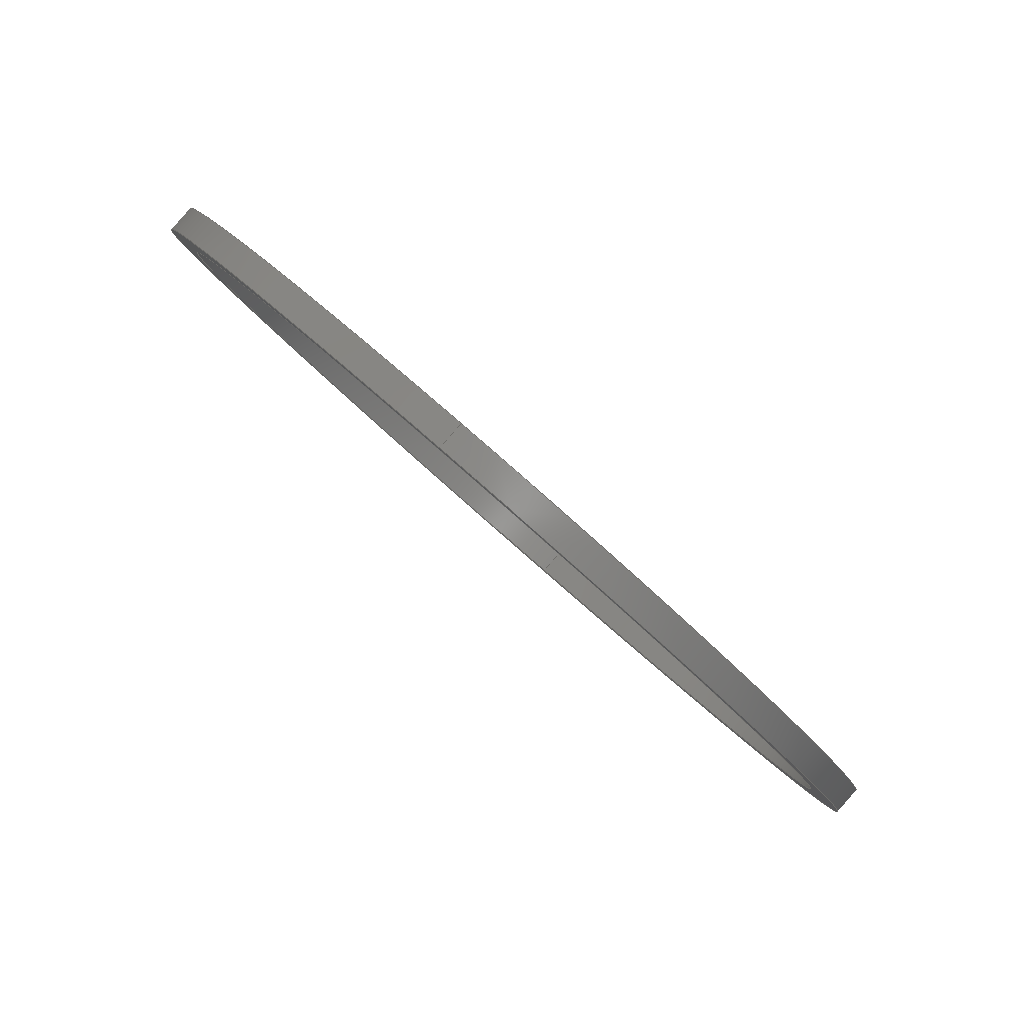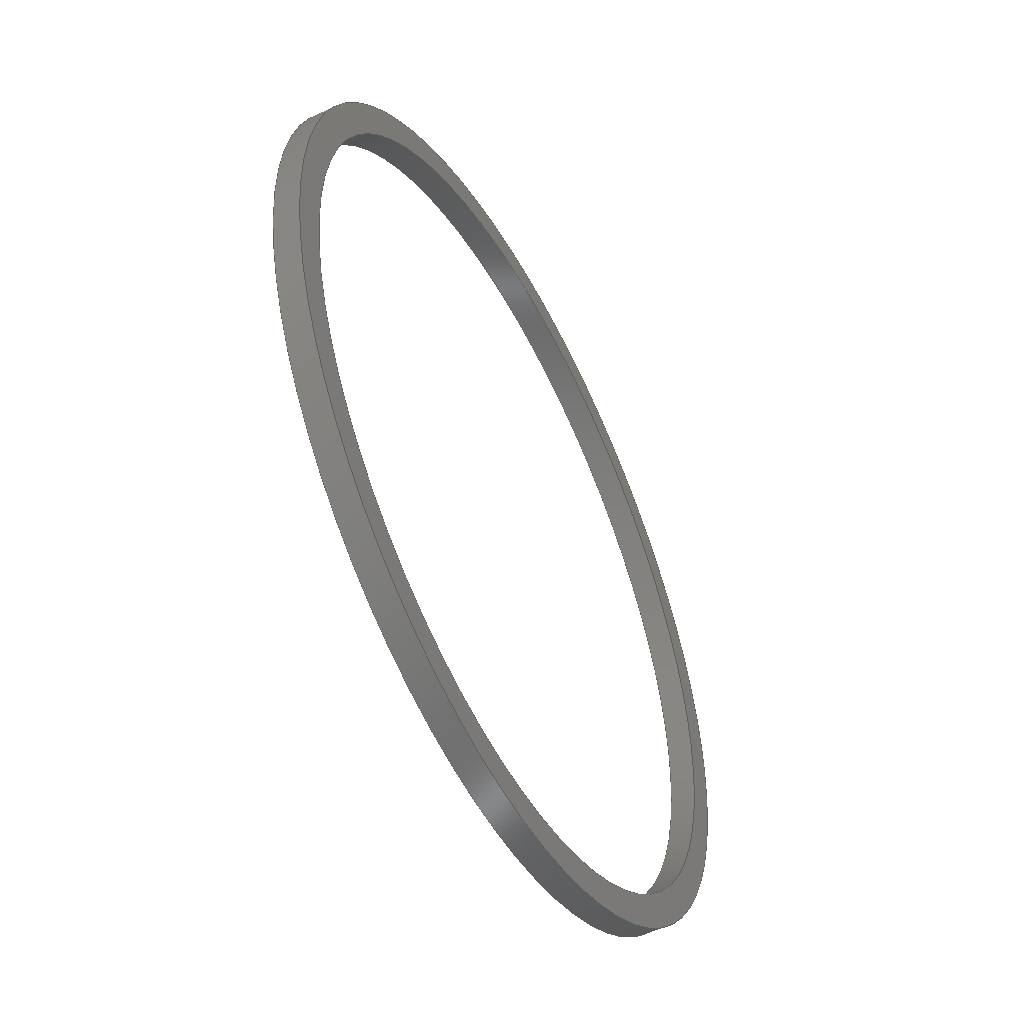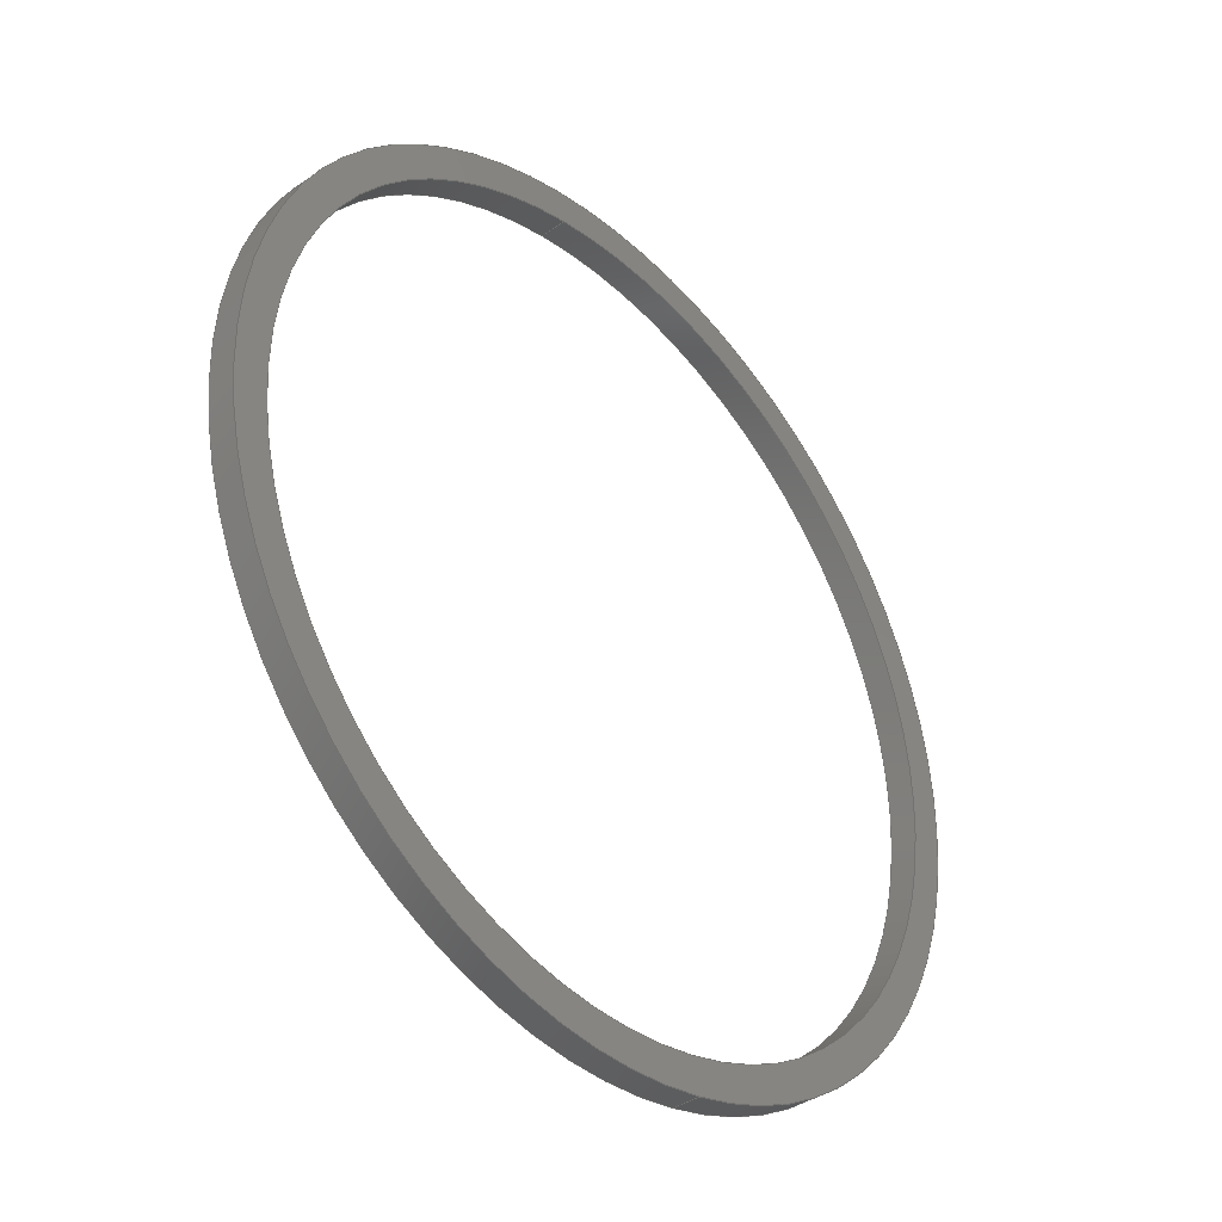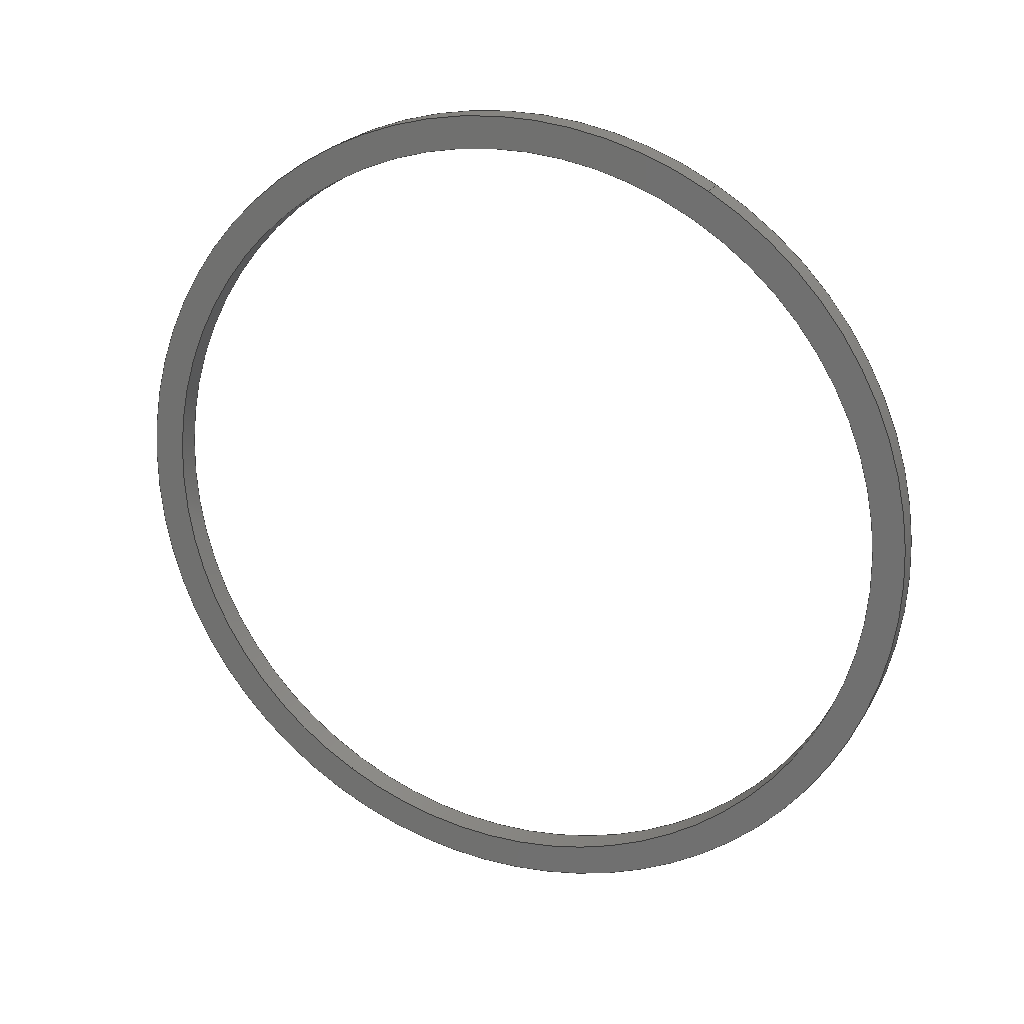
<metadata>
{"format":"step","ext":"stp","renderer":"f3d","projection":"perspective","resolution":1024,"background":"white","views":[{"elev":74.2,"azim":-158.1,"up":"+Y"},{"elev":-29.1,"azim":-84.3,"up":"+Y"},{"elev":-23.0,"azim":-69.2,"up":"+Y"},{"elev":-66.4,"azim":149.0,"up":"+Z"}]}
</metadata>
<code>
ISO-10303-21;
DATA;
#1=CARTESIAN_POINT('POINT1',(-149.2,40.84
   ,72.89));
#2=VERTEX_POINT('VERTEX1',#1);
#3=CARTESIAN_POINT('POINT2',(-143.5,
   136.3,57.07));
#4=VERTEX_POINT('VERTEX2',#3);
#5=CARTESIAN_POINT('POS1',(-146.4,88.58,
   64.98));
#6=DIRECTION('DIR1',(0.3368,-0.1736,
   -0.9254));
#7=DIRECTION('DIR2',(-0.05939,-0.9848,
   0.1632));
#8=AXIS2_PLACEMENT_3D('AXIS1',#5,#6,#7);
#9=CIRCLE('ELLIPSE1',#8,48.48);
#10=EDGE_CURVE('EDGE1',#2,#4,#9,.T.);
#11=ORIENTED_EDGE('COEDGE1',*,*,#10,.T.);
#12=CARTESIAN_POINT('POS2',(-146.4,88.58
   ,64.98));
#13=DIRECTION('DIR3',(0.3368,-0.1736,
   -0.9254));
#14=DIRECTION('DIR4',(0.05939,0.9848,
   -0.1632));
#15=AXIS2_PLACEMENT_3D('AXIS2',#12,#13,#14);
#16=CIRCLE('ELLIPSE2',#15,48.48);
#17=EDGE_CURVE('EDGE2',#4,#2,#16,.T.);
#18=ORIENTED_EDGE('COEDGE2',*,*,#17,.T.);
#19=EDGE_LOOP('NONE',(#11,#18));
#20=FACE_BOUND('LOOP1',#19,.T.);
#21=CARTESIAN_POINT('POINT3',(-149,
   44.5,72.28));
#22=VERTEX_POINT('VERTEX3',#21);
#23=CARTESIAN_POINT('POINT4',(-143.7,
   132.7,57.67));
#24=VERTEX_POINT('VERTEX4',#23);
#25=CARTESIAN_POINT('POS3',(-146.4,88.58
   ,64.98));
#26=DIRECTION('DIR5',(-0.3368,0.1736,
   0.9254));
#27=DIRECTION('DIR6',(-0.05939,-0.9848,
   0.1632));
#28=AXIS2_PLACEMENT_3D('AXIS3',#25,#26,#27);
#29=CIRCLE('ELLIPSE3',#28,44.76);
#30=EDGE_CURVE('EDGE3',#22,#24,#29,.T.);
#31=ORIENTED_EDGE('COEDGE3',*,*,#30,.T.);
#32=CARTESIAN_POINT('POS4',(-146.4,88.58
   ,64.98));
#33=DIRECTION('DIR7',(-0.3368,0.1736,
   0.9254));
#34=DIRECTION('DIR8',(0.05939,0.9848,
   -0.1632));
#35=AXIS2_PLACEMENT_3D('AXIS4',#32,#33,#34);
#36=CIRCLE('ELLIPSE4',#35,44.76);
#37=EDGE_CURVE('EDGE4',#24,#22,#36,.T.);
#38=ORIENTED_EDGE('COEDGE4',*,*,#37,.T.);
#39=EDGE_LOOP('NONE',(#31,#38));
#40=FACE_BOUND('LOOP1',#39,.T.);
#41=CARTESIAN_POINT('POS5',(-146.4,88.58
   ,64.98));
#42=DIRECTION('DIR9',(0.3368,-0.1736,
   -0.9254));
#43=DIRECTION('DIR10',(0.9416,0.06212,
   0.331));
#44=AXIS2_PLACEMENT_3D('AXIS5',#41,#42,#43);
#45=PLANE('PLANE1',#44);
#46=ADVANCED_FACE('FACE1',(#20,#40),#45,.T.);
#47=CARTESIAN_POINT('POINT5',(-150,
   45.02,75.06));
#48=VERTEX_POINT('VERTEX5',#47);
#49=CARTESIAN_POINT('POS6',(-150,45.02,
   75.06));
#50=DIRECTION('DIR11',(0.3368,-0.1736,
   -0.9254));
#51=VECTOR('VEC1',#50,1);
#52=LINE('STRAIGHT1',#49,#51);
#53=EDGE_CURVE('EDGE5',#48,#22,#52,.T.);
#54=ORIENTED_EDGE('COEDGE5',*,*,#53,.T.);
#55=ORIENTED_EDGE('COEDGE6',*,*,#37,.F.);
#56=CARTESIAN_POINT('POINT6',(-144.7,
   133.2,60.45));
#57=VERTEX_POINT('VERTEX6',#56);
#58=CARTESIAN_POINT('POS7',(-144.7,133.2,
   60.45));
#59=DIRECTION('DIR12',(0.3368,-0.1736,
   -0.9254));
#60=VECTOR('VEC2',#59,1);
#61=LINE('STRAIGHT2',#58,#60);
#62=EDGE_CURVE('EDGE6',#57,#24,#61,.T.);
#63=ORIENTED_EDGE('COEDGE7',*,*,#62,.F.);
#64=CARTESIAN_POINT('POS8',(-147.4,89.1
   ,67.75));
#65=DIRECTION('DIR13',(-0.3368,0.1736,
   0.9254));
#66=DIRECTION('DIR14',(0.05939,0.9848,
   -0.1632));
#67=AXIS2_PLACEMENT_3D('AXIS6',#64,#65,#66);
#68=CIRCLE('ELLIPSE5',#67,44.76);
#69=EDGE_CURVE('EDGE7',#57,#48,#68,.T.);
#70=ORIENTED_EDGE('COEDGE8',*,*,#69,.T.);
#71=EDGE_LOOP('NONE',(#54,#55,#63,#70));
#72=FACE_BOUND('LOOP1',#71,.T.);
#73=CARTESIAN_POINT('POS9',(-147.4,89.1
   ,67.75));
#74=DIRECTION('DIR15',(0.3368,-0.1736,
   -0.9254));
#75=DIRECTION('DIR16',(0.05939,0.9848,
   -0.1632));
#76=AXIS2_PLACEMENT_3D('AXIS7',#73,#74,#75);
#77=CYLINDRICAL_SURFACE('CONE_SURF1',#76,44.76);
#78=ADVANCED_FACE('FACE2',(#72),#77,.F.);
#79=ORIENTED_EDGE('COEDGE9',*,*,#62,.T.);
#80=ORIENTED_EDGE('COEDGE10',*,*,#30,.F.);
#81=ORIENTED_EDGE('COEDGE11',*,*,#53,.F.);
#82=CARTESIAN_POINT('POS10',(-147.4,
   89.1,67.75));
#83=DIRECTION('DIR17',(-0.3368,0.1736,
   0.9254));
#84=DIRECTION('DIR18',(-0.05939,-0.9848,
   0.1632));
#85=AXIS2_PLACEMENT_3D('AXIS8',#82,#83,#84);
#86=CIRCLE('ELLIPSE6',#85,44.76);
#87=EDGE_CURVE('EDGE8',#48,#57,#86,.T.);
#88=ORIENTED_EDGE('COEDGE12',*,*,#87,.T.);
#89=EDGE_LOOP('NONE',(#79,#80,#81,#88));
#90=FACE_BOUND('LOOP1',#89,.T.);
#91=CARTESIAN_POINT('POS11',(-147.4,
   89.1,67.75));
#92=DIRECTION('DIR19',(0.3368,-0.1736,
   -0.9254));
#93=DIRECTION('DIR20',(0.05939,0.9848,
   -0.1632));
#94=AXIS2_PLACEMENT_3D('AXIS9',#91,#92,#93);
#95=CYLINDRICAL_SURFACE('CONE_SURF2',#94,44.76);
#96=ADVANCED_FACE('FACE3',(#90),#95,.F.);
#97=CARTESIAN_POINT('POINT7',(-150.2,
   41.36,75.66));
#98=VERTEX_POINT('VERTEX7',#97);
#99=CARTESIAN_POINT('POS12',(-150.2,
   41.36,75.66));
#100=DIRECTION('DIR21',(0.3368,-0.1736,
   -0.9254));
#101=VECTOR('VEC3',#100,1);
#102=LINE('STRAIGHT3',#99,#101);
#103=EDGE_CURVE('EDGE9',#98,#2,#102,.T.);
#104=ORIENTED_EDGE('COEDGE13',*,*,#103,.T.);
#105=ORIENTED_EDGE('COEDGE14',*,*,#17,.F.);
#106=CARTESIAN_POINT('POINT8',(-144.5,
   136.8,59.84));
#107=VERTEX_POINT('VERTEX8',#106);
#108=CARTESIAN_POINT('POS13',(-144.5,
   136.8,59.84));
#109=DIRECTION('DIR22',(0.3368,-0.1736,
   -0.9254));
#110=VECTOR('VEC4',#109,1);
#111=LINE('STRAIGHT4',#108,#110);
#112=EDGE_CURVE('EDGE10',#107,#4,#111,.T.);
#113=ORIENTED_EDGE('COEDGE15',*,*,#112,.F.);
#114=CARTESIAN_POINT('POS14',(-147.4,
   89.1,67.75));
#115=DIRECTION('DIR23',(0.3368,-0.1736,
   -0.9254));
#116=DIRECTION('DIR24',(0.05939,0.9848,
   -0.1632));
#117=AXIS2_PLACEMENT_3D('AXIS10',#114,#115,#116);
#118=CIRCLE('ELLIPSE7',#117,48.48);
#119=EDGE_CURVE('EDGE11',#107,#98,#118,.T.);
#120=ORIENTED_EDGE('COEDGE16',*,*,#119,.T.);
#121=EDGE_LOOP('NONE',(#104,#105,#113,#120));
#122=FACE_BOUND('LOOP1',#121,.T.);
#123=CARTESIAN_POINT('POS15',(-147.4,
   89.1,67.75));
#124=DIRECTION('DIR25',(0.3368,-0.1736,
   -0.9254));
#125=DIRECTION('DIR26',(0.05939,0.9848,
   -0.1632));
#126=AXIS2_PLACEMENT_3D('AXIS11',#123,#124,#125);
#127=CYLINDRICAL_SURFACE('CONE_SURF3',#126,48.48);
#128=ADVANCED_FACE('FACE4',(#122),#127,.T.);
#129=ORIENTED_EDGE('COEDGE17',*,*,#112,.T.);
#130=ORIENTED_EDGE('COEDGE18',*,*,#10,.F.);
#131=ORIENTED_EDGE('COEDGE19',*,*,#103,.F.);
#132=CARTESIAN_POINT('POS16',(-147.4,
   89.1,67.75));
#133=DIRECTION('DIR27',(0.3368,-0.1736,
   -0.9254));
#134=DIRECTION('DIR28',(-0.05939,-0.9848,
   0.1632));
#135=AXIS2_PLACEMENT_3D('AXIS12',#132,#133,#134);
#136=CIRCLE('ELLIPSE8',#135,48.48);
#137=EDGE_CURVE('EDGE12',#98,#107,#136,.T.);
#138=ORIENTED_EDGE('COEDGE20',*,*,#137,.T.);
#139=EDGE_LOOP('NONE',(#129,#130,#131,#138));
#140=FACE_BOUND('LOOP1',#139,.T.);
#141=CARTESIAN_POINT('POS17',(-147.4,
   89.1,67.75));
#142=DIRECTION('DIR29',(0.3368,-0.1736,
   -0.9254));
#143=DIRECTION('DIR30',(0.05939,0.9848,
   -0.1632));
#144=AXIS2_PLACEMENT_3D('AXIS13',#141,#142,#143);
#145=CYLINDRICAL_SURFACE('CONE_SURF4',#144,48.48);
#146=ADVANCED_FACE('FACE5',(#140),#145,.T.);
#147=ORIENTED_EDGE('COEDGE21',*,*,#137,.F.);
#148=ORIENTED_EDGE('COEDGE22',*,*,#119,.F.);
#149=EDGE_LOOP('NONE',(#147,#148));
#150=FACE_BOUND('LOOP1',#149,.T.);
#151=ORIENTED_EDGE('COEDGE23',*,*,#87,.F.);
#152=ORIENTED_EDGE('COEDGE24',*,*,#69,.F.);
#153=EDGE_LOOP('NONE',(#151,#152));
#154=FACE_BOUND('LOOP1',#153,.T.);
#155=CARTESIAN_POINT('POS18',(-147.4,
   89.1,67.75));
#156=DIRECTION('DIR31',(0.3368,-0.1736,
   -0.9254));
#157=DIRECTION('DIR32',(0.9416,0.06212,
   0.331));
#158=AXIS2_PLACEMENT_3D('AXIS14',#155,#156,#157);
#159=PLANE('PLANE2',#158);
#160=ADVANCED_FACE('FACE6',(#150,#154),#159,.F.);
#161=CLOSED_SHELL('SHELL1',(#46,#78,#96,#128,#146,#160));
#162=MANIFOLD_SOLID_BREP('LUMP1',#161);
#163=ADVANCED_BREP_SHAPE_REPRESENTATION('BODY0',(#162),#164);
#164=(GEOMETRIC_REPRESENTATION_CONTEXT(3) 
   GLOBAL_UNCERTAINTY_ASSIGNED_CONTEXT((#165)) 
   GLOBAL_UNIT_ASSIGNED_CONTEXT((#166,#167,#168)) REPRESENTATION_CONTEXT
   ('',''));
#165=UNCERTAINTY_MEASURE_WITH_UNIT(LENGTH_MEASURE(1e-06),#166,'','');
#166=(LENGTH_UNIT() NAMED_UNIT(*) SI_UNIT(.MILLI.,.METRE.));
#167=(NAMED_UNIT(*) PLANE_ANGLE_UNIT() SI_UNIT($,.RADIAN.));
#168=(NAMED_UNIT(*) SI_UNIT($,.STERADIAN.) SOLID_ANGLE_UNIT());
#169=APPLICATION_CONTEXT(
   'CONFIGURATION CONTROLLED 3D DESIGNS OF MECHANICAL PARTS AND 
ASSEMBLIES');
#170=APPLICATION_PROTOCOL_DEFINITION('INTERNATIONAL STANDARD',
   'config_control_design',1994,#169);
#171=MECHANICAL_CONTEXT('MECHANICAL_CONTEXT_NAME',#169,'mechanical');
#172=PRODUCT('PRODUCT_ID_1','PRODUCT_NAME_1','PRODUCT_DESCRIPTION',(#171
   ));
#173=PRODUCT_RELATED_PRODUCT_CATEGORY('detail',
   'PRODUCT_RELATED_PRODUCT_CATEGORY_DESCRIPTION',(#172));
#174=PERSON_AND_ORGANIZATION_ROLE('design_owner');
#175=CC_DESIGN_PERSON_AND_ORGANIZATION_ASSIGNMENT(#178,#174,(#172));
#176=PERSON('ID_1','PERSON_LAST_NAME','PERSON_FIRST_NAME',$,$,$);
#177=ORGANIZATION('ORGANIZATION_ID','ORGANIZATION_NAME',
   'ORGANIZATION_DESCRIPTION');
#178=PERSON_AND_ORGANIZATION(#176,#177);
#179=PRODUCT_DEFINITION_FORMATION_WITH_SPECIFIED_SOURCE(
   'PRODUCT_DEFINITION_FORMATION_ID',
   'PRODUCT_DEFINITION_FORMATION_DESCRIPTION',#172,.NOT_KNOWN.);
#180=PERSON_AND_ORGANIZATION_ROLE('creator');
#181=CC_DESIGN_PERSON_AND_ORGANIZATION_ASSIGNMENT(#184,#180,(#179));
#182=PERSON('ID_2','PERSON_LAST_NAME','PERSON_FIRST_NAME',$,$,$);
#183=ORGANIZATION('ORGANIZATION_ID','ORGANIZATION_NAME',
   'ORGANIZATION_DESCRIPTION');
#184=PERSON_AND_ORGANIZATION(#182,#183);
#185=PERSON_AND_ORGANIZATION_ROLE('part_supplier');
#186=CC_DESIGN_PERSON_AND_ORGANIZATION_ASSIGNMENT(#189,#185,(#179));
#187=PERSON('ID_3','PERSON_LAST_NAME','PERSON_FIRST_NAME',$,$,$);
#188=ORGANIZATION('ORGANIZATION_ID','ORGANIZATION_NAME',
   'ORGANIZATION_DESCRIPTION');
#189=PERSON_AND_ORGANIZATION(#187,#188);
#190=APPROVAL_STATUS('approved');
#191=APPROVAL(#190,'APPROVAL_LEVEL');
#192=CC_DESIGN_APPROVAL(#191,(#179));
#193=APPROVAL_ROLE('APPROVAL_ROLE');
#194=APPROVAL_PERSON_ORGANIZATION(#197,#191,#193);
#195=PERSON('ID_4','PERSON_LAST_NAME','PERSON_FIRST_NAME',$,$,$);
#196=ORGANIZATION('ORGANIZATION_ID','ORGANIZATION_NAME',
   'ORGANIZATION_DESCRIPTION');
#197=PERSON_AND_ORGANIZATION(#195,#196);
#198=APPROVAL_DATE_TIME(#202,#191);
#199=CALENDAR_DATE(1997,1,1);
#200=COORDINATED_UNIVERSAL_TIME_OFFSET(0,0,.AHEAD.);
#201=LOCAL_TIME(0,0,0,#200);
#202=DATE_AND_TIME(#199,#201);
#203=SECURITY_CLASSIFICATION_LEVEL('classified');
#204=SECURITY_CLASSIFICATION('SECURITY_CLASSIFICATION_NAME',
   'SECURITY_CLASSIFICATION_PURPOSE',#203);
#205=CC_DESIGN_SECURITY_CLASSIFICATION(#204,(#179));
#206=APPROVAL_STATUS('approved');
#207=APPROVAL(#206,'APPROVAL_LEVEL');
#208=CC_DESIGN_APPROVAL(#207,(#204));
#209=APPROVAL_ROLE('APPROVAL_ROLE');
#210=APPROVAL_PERSON_ORGANIZATION(#213,#207,#209);
#211=PERSON('ID_5','PERSON_LAST_NAME','PERSON_FIRST_NAME',$,$,$);
#212=ORGANIZATION('ORGANIZATION_ID','ORGANIZATION_NAME',
   'ORGANIZATION_DESCRIPTION');
#213=PERSON_AND_ORGANIZATION(#211,#212);
#214=APPROVAL_DATE_TIME(#218,#207);
#215=CALENDAR_DATE(1997,1,1);
#216=COORDINATED_UNIVERSAL_TIME_OFFSET(0,0,.AHEAD.);
#217=LOCAL_TIME(0,0,0,#216);
#218=DATE_AND_TIME(#215,#217);
#219=PERSON_AND_ORGANIZATION_ROLE('classification_officer');
#220=CC_DESIGN_PERSON_AND_ORGANIZATION_ASSIGNMENT(#223,#219,(#204));
#221=PERSON('ID_6','PERSON_LAST_NAME','PERSON_FIRST_NAME',$,$,$);
#222=ORGANIZATION('ORGANIZATION_ID','ORGANIZATION_NAME',
   'ORGANIZATION_DESCRIPTION');
#223=PERSON_AND_ORGANIZATION(#221,#222);
#224=DATE_TIME_ROLE('classification_date');
#225=CC_DESIGN_DATE_AND_TIME_ASSIGNMENT(#229,#224,(#204));
#226=CALENDAR_DATE(1997,1,1);
#227=COORDINATED_UNIVERSAL_TIME_OFFSET(0,0,.AHEAD.);
#228=LOCAL_TIME(0,0,0,#227);
#229=DATE_AND_TIME(#226,#228);
#230=DESIGN_CONTEXT('DESIGN_CONTEXT_NAME',#169,'design');
#231=PRODUCT_DEFINITION('PRODUCT_DEFINITION_ID',
   'PRODUCT_DEFINITION_DESCRIPTION',#179,#230);
#232=PERSON_AND_ORGANIZATION_ROLE('creator');
#233=CC_DESIGN_PERSON_AND_ORGANIZATION_ASSIGNMENT(#236,#232,(#231));
#234=PERSON('ID_7','PERSON_LAST_NAME','PERSON_FIRST_NAME',$,$,$);
#235=ORGANIZATION('ORGANIZATION_ID','ORGANIZATION_NAME',
   'ORGANIZATION_DESCRIPTION');
#236=PERSON_AND_ORGANIZATION(#234,#235);
#237=DATE_TIME_ROLE('creation_date');
#238=CC_DESIGN_DATE_AND_TIME_ASSIGNMENT(#242,#237,(#231));
#239=CALENDAR_DATE(1997,1,1);
#240=COORDINATED_UNIVERSAL_TIME_OFFSET(0,0,.AHEAD.);
#241=LOCAL_TIME(0,0,0,#240);
#242=DATE_AND_TIME(#239,#241);
#243=APPROVAL_STATUS('approved');
#244=APPROVAL(#243,'APPROVAL_LEVEL');
#245=CC_DESIGN_APPROVAL(#244,(#231));
#246=APPROVAL_ROLE('APPROVAL_ROLE');
#247=APPROVAL_PERSON_ORGANIZATION(#250,#244,#246);
#248=PERSON('ID_8','PERSON_LAST_NAME','PERSON_FIRST_NAME',$,$,$);
#249=ORGANIZATION('ORGANIZATION_ID','ORGANIZATION_NAME',
   'ORGANIZATION_DESCRIPTION');
#250=PERSON_AND_ORGANIZATION(#248,#249);
#251=APPROVAL_DATE_TIME(#255,#244);
#252=CALENDAR_DATE(1997,1,1);
#253=COORDINATED_UNIVERSAL_TIME_OFFSET(0,0,.AHEAD.);
#254=LOCAL_TIME(0,0,0,#253);
#255=DATE_AND_TIME(#252,#254);
#256=PRODUCT_DEFINITION_SHAPE('PRODUCT_DEFINITION_SHAPE_NAME',
   'PRODUCT_DEFINITION_SHAPE_DESCRIPTION',#231);
#257=SHAPE_DEFINITION_REPRESENTATION(#256,#163);
ENDSEC;
END-ISO-10303-21;
                
                  
               
                   
                    
     
                

</code>
